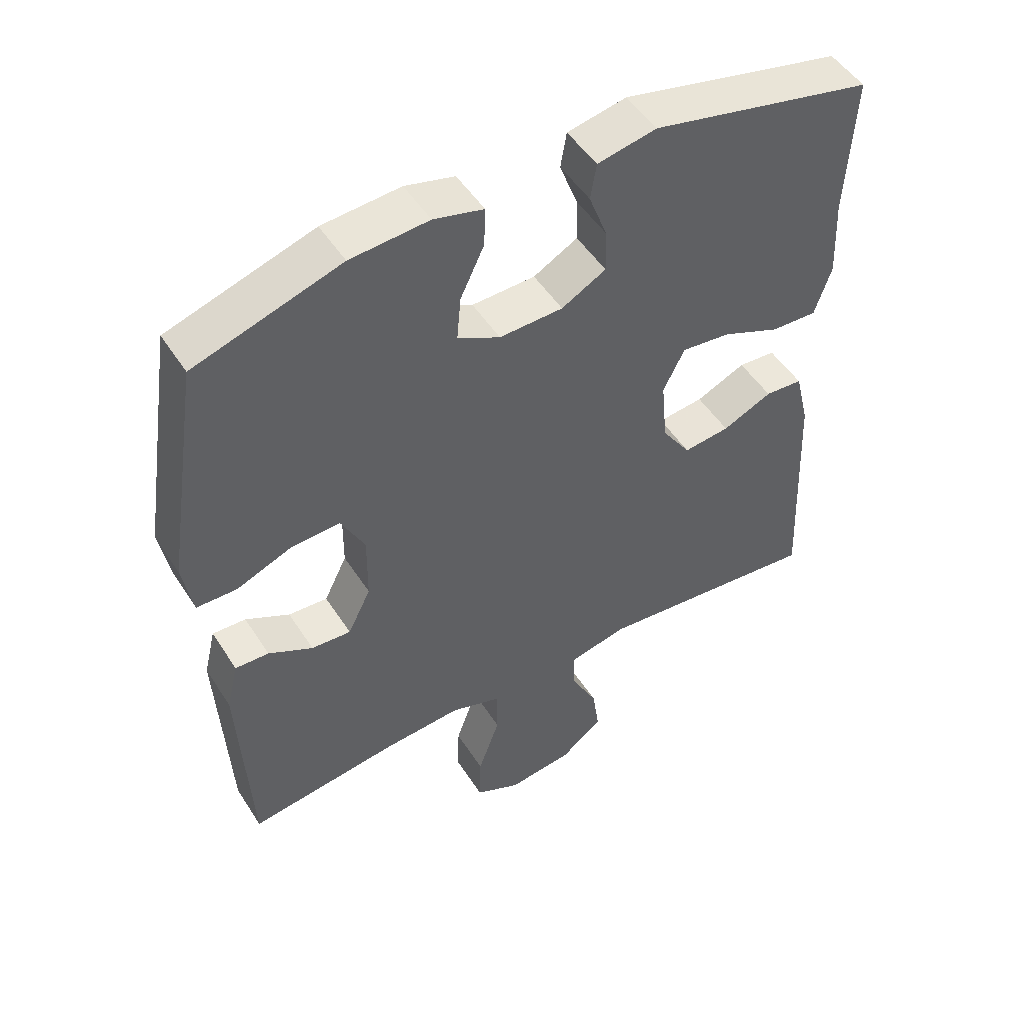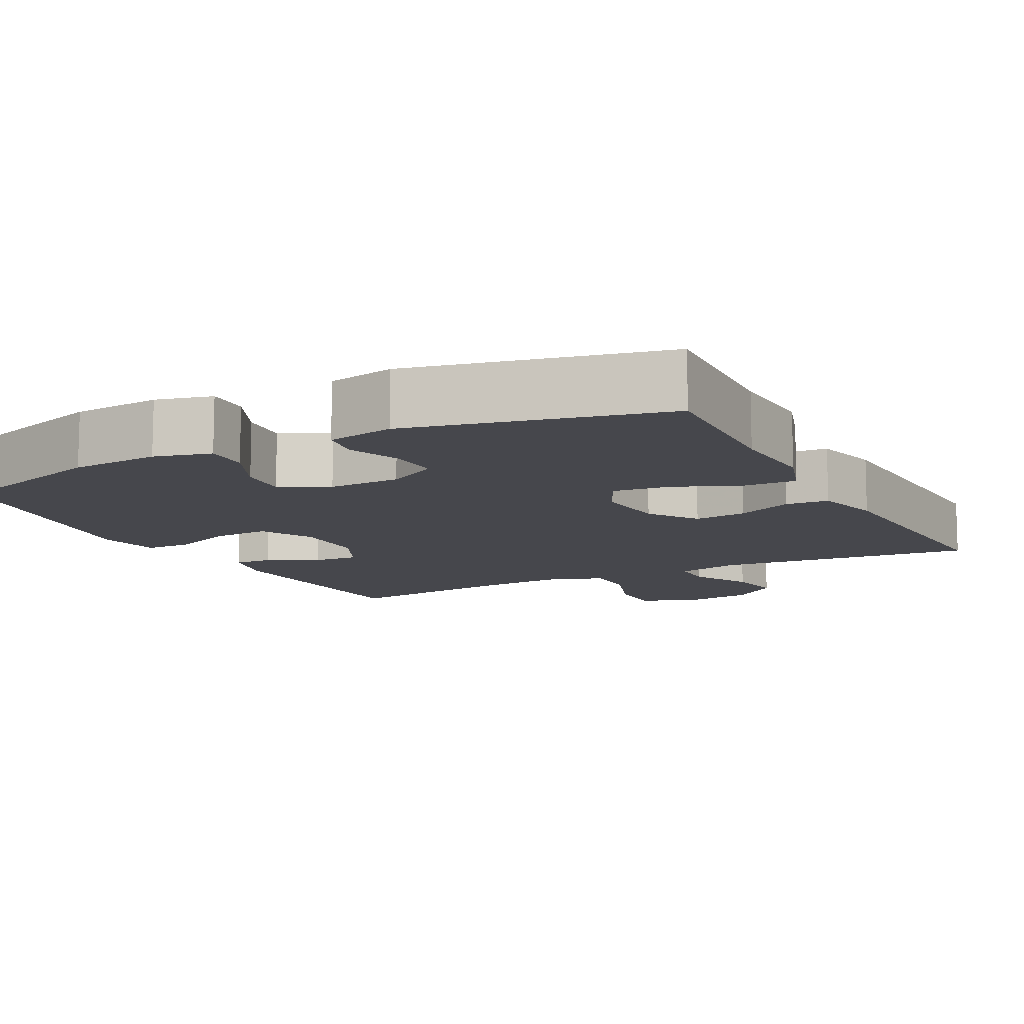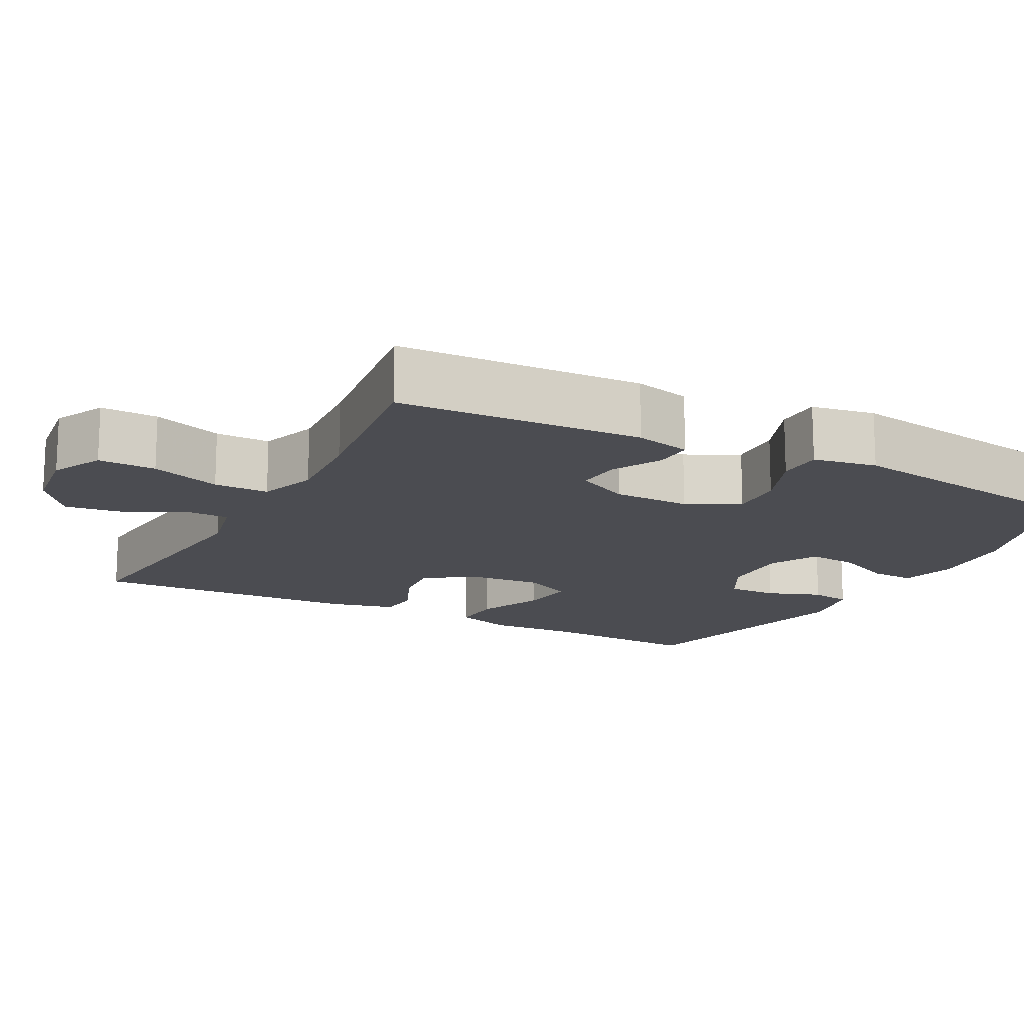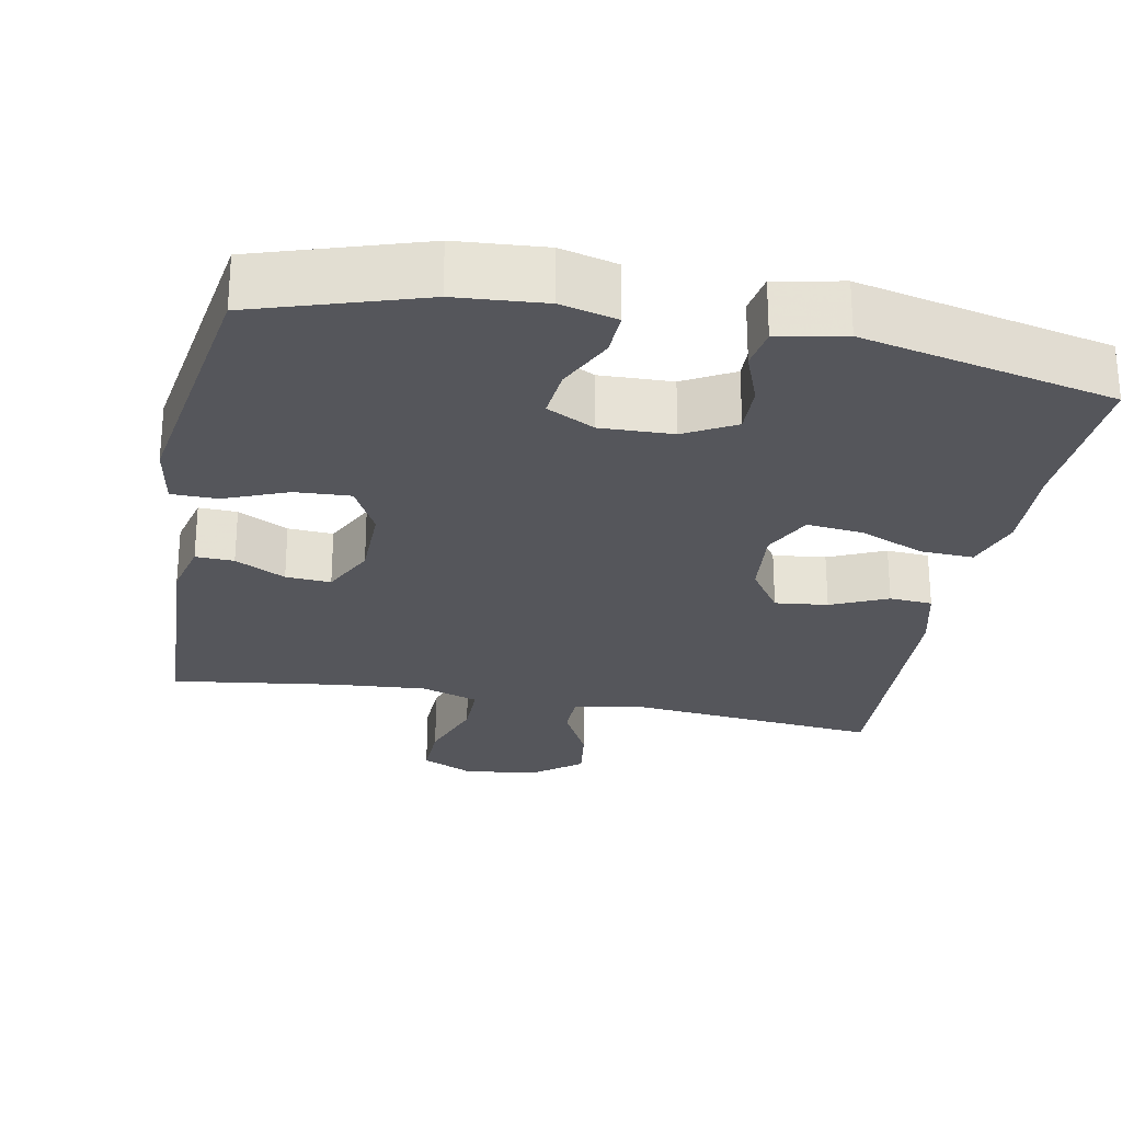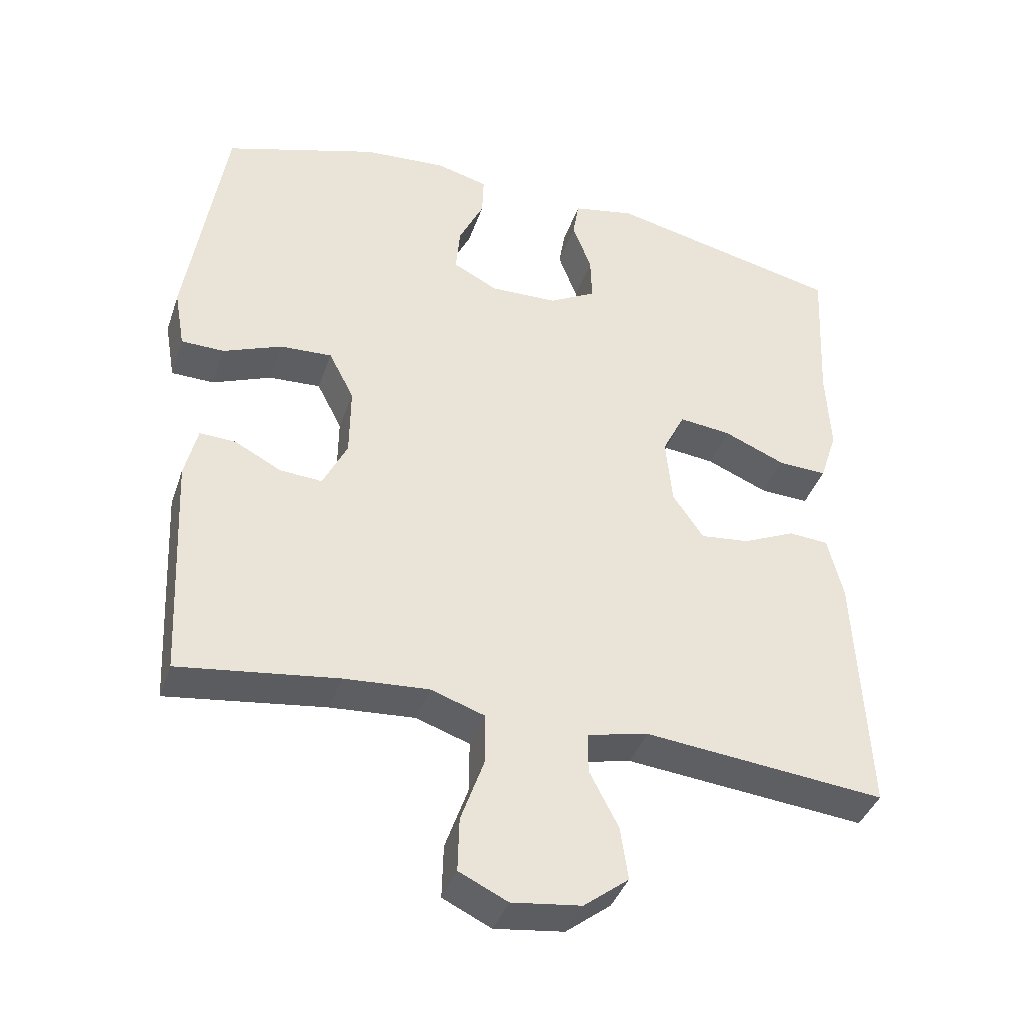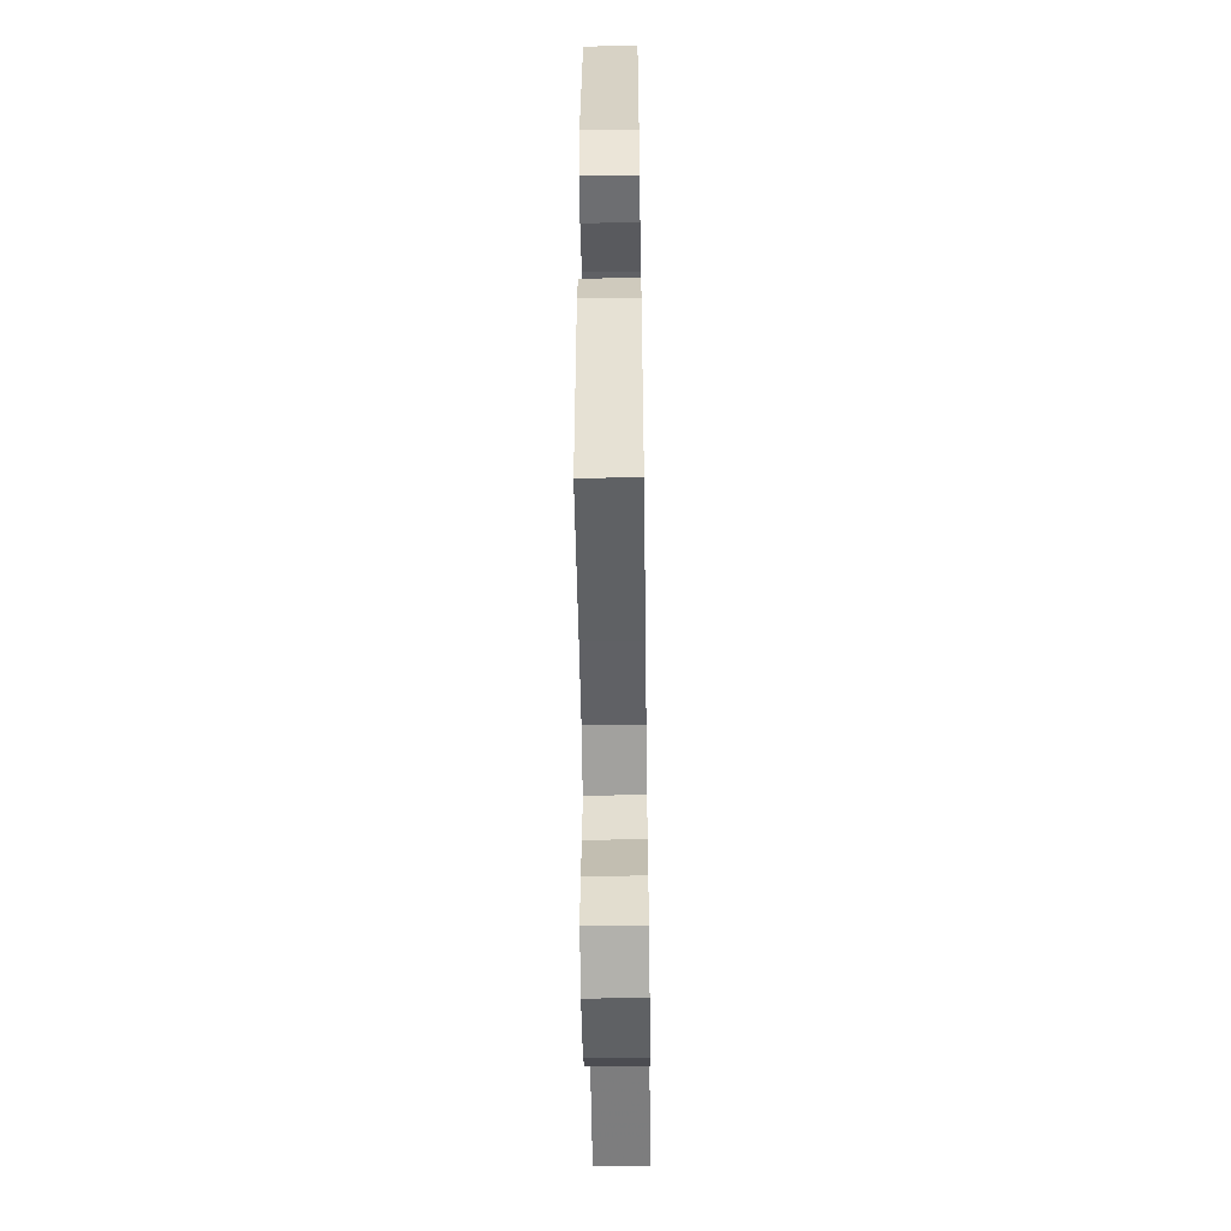
<metadata>
{"format":"obj","ext":"obj","renderer":"f3d","projection":"perspective","resolution":1024,"background":"white","views":[{"elev":50.2,"azim":-31.6,"up":"+Z"},{"elev":-10.9,"azim":27.6,"up":"+Y"},{"elev":-15.4,"azim":-118.0,"up":"+Y"},{"elev":-26.2,"azim":-10.9,"up":"+Y"},{"elev":-39.8,"azim":-18.1,"up":"+Z"},{"elev":-53.4,"azim":-89.2,"up":"+Z"}]}
</metadata>
<code>
v -0.5 0.07 0.5
v -0.28 0.07 0.57
v -0.162 0.07 0.579
v -0.087 0.07 0.56
v -0.089 0.07 0.501
v -0.125 0.07 0.425
v -0.131 0.07 0.358
v -0.067 0.07 0.325
v 0.029 0.07 0.328
v 0.096 0.07 0.365
v 0.094 0.07 0.431
v 0.067 0.07 0.503
v 0.076 0.07 0.557
v 0.165 0.07 0.575
v 0.5 0.07 0.5
v 0.489 0.07 0.285
v 0.495 0.07 0.164
v 0.47 0.07 0.087
v 0.4 0.07 0.09
v 0.312 0.07 0.127
v 0.238 0.07 0.135
v 0.206 0.07 0.07
v 0.215 0.07 -0.027
v 0.259 0.07 -0.092
v 0.329 0.07 -0.084
v 0.404 0.07 -0.05
v 0.461 0.07 -0.054
v 0.483 0.07 -0.144
v 0.5 0.07 -0.5
v 0.156 0.07 -0.466
v 0.069 0.07 -0.486
v 0.069 0.07 -0.544
v 0.11 0.07 -0.624
v 0.121 0.07 -0.7
v 0.057 0.07 -0.75
v -0.042 0.07 -0.763
v -0.111 0.07 -0.73
v -0.109 0.07 -0.653
v -0.076 0.07 -0.559
v -0.076 0.07 -0.486
v -0.153 0.07 -0.46
v -0.274 0.07 -0.469
v -0.5 0.07 -0.5
v -0.516 0.07 -0.173
v -0.498 0.07 -0.098
v -0.447 0.07 -0.1
v -0.38 0.07 -0.135
v -0.32 0.07 -0.139
v -0.285 0.07 -0.068
v -0.284 0.07 0.035
v -0.32 0.07 0.105
v -0.394 0.07 0.101
v -0.478 0.07 0.067
v -0.539 0.07 0.068
v -0.554 0.07 0.153
v -0.5 0 0.5
v -0.28 0 0.57
v -0.162 0 0.579
v -0.087 0 0.56
v -0.089 0 0.501
v -0.125 0 0.425
v -0.131 0 0.358
v -0.067 0 0.325
v 0.029 0 0.328
v 0.096 0 0.365
v 0.094 0 0.431
v 0.067 0 0.503
v 0.076 0 0.557
v 0.165 0 0.575
v 0.5 0 0.5
v 0.489 0 0.285
v 0.495 0 0.164
v 0.47 0 0.087
v 0.4 0 0.09
v 0.312 0 0.127
v 0.238 0 0.135
v 0.206 0 0.07
v 0.215 0 -0.027
v 0.259 0 -0.092
v 0.329 0 -0.084
v 0.404 0 -0.05
v 0.461 0 -0.054
v 0.483 0 -0.144
v 0.5 0 -0.5
v 0.156 0 -0.466
v 0.069 0 -0.486
v 0.069 0 -0.544
v 0.11 0 -0.624
v 0.121 0 -0.7
v 0.057 0 -0.75
v -0.042 0 -0.763
v -0.111 0 -0.73
v -0.109 0 -0.653
v -0.076 0 -0.559
v -0.076 0 -0.486
v -0.153 0 -0.46
v -0.274 0 -0.469
v -0.5 0 -0.5
v -0.516 0 -0.173
v -0.498 0 -0.098
v -0.447 0 -0.1
v -0.38 0 -0.135
v -0.32 0 -0.139
v -0.285 0 -0.068
v -0.284 0 0.035
v -0.32 0 0.105
v -0.394 0 0.101
v -0.478 0 0.067
v -0.539 0 0.068
v -0.554 0 0.153
f 4 5 6
f 3 4 6
f 2 3 6
f 1 2 6
f 55 1 6
f 54 55 6
f 53 54 6
f 52 53 6
f 51 52 6 7
f 50 51 7 8
f 49 50 8 9
f 48 49 9 10
f 45 46 47
f 44 45 47
f 43 44 47
f 42 43 47
f 41 42 47 48
f 40 41 48 10
f 37 38 39
f 36 37 39
f 35 36 39
f 34 35 39
f 33 34 39
f 32 33 39
f 31 32 39 40
f 30 31 40 10
f 28 29 30
f 27 28 30
f 26 27 30
f 25 26 30
f 24 25 30
f 23 24 30
f 30 10 11
f 23 30 11
f 22 23 11
f 18 19 20
f 17 18 20
f 16 17 20
f 16 20 21
f 15 16 21
f 14 15 21
f 13 14 21
f 12 13 21
f 11 12 21
f 11 21 22
f 61 60 59
f 61 59 58
f 61 58 57
f 61 57 56
f 61 56 110
f 61 110 109
f 61 109 108
f 61 108 107
f 62 61 107 106
f 63 62 106 105
f 64 63 105 104
f 65 64 104 103
f 102 101 100
f 102 100 99
f 102 99 98
f 102 98 97
f 103 102 97 96
f 65 103 96 95
f 94 93 92
f 94 92 91
f 94 91 90
f 94 90 89
f 94 89 88
f 94 88 87
f 95 94 87 86
f 65 95 86 85
f 85 84 83
f 85 83 82
f 85 82 81
f 85 81 80
f 85 80 79
f 85 79 78
f 66 65 85
f 66 85 78
f 66 78 77
f 75 74 73
f 75 73 72
f 75 72 71
f 76 75 71
f 76 71 70
f 76 70 69
f 76 69 68
f 76 68 67
f 76 67 66
f 77 76 66
f 1 56 57 2
f 2 57 58 3
f 3 58 59 4
f 4 59 60 5
f 5 60 61 6
f 6 61 62 7
f 7 62 63 8
f 8 63 64 9
f 9 64 65 10
f 10 65 66 11
f 11 66 67 12
f 12 67 68 13
f 13 68 69 14
f 14 69 70 15
f 15 70 71 16
f 16 71 72 17
f 17 72 73 18
f 18 73 74 19
f 19 74 75 20
f 20 75 76 21
f 21 76 77 22
f 22 77 78 23
f 23 78 79 24
f 24 79 80 25
f 25 80 81 26
f 26 81 82 27
f 27 82 83 28
f 28 83 84 29
f 29 84 85 30
f 30 85 86 31
f 31 86 87 32
f 32 87 88 33
f 33 88 89 34
f 34 89 90 35
f 35 90 91 36
f 36 91 92 37
f 37 92 93 38
f 38 93 94 39
f 39 94 95 40
f 40 95 96 41
f 41 96 97 42
f 42 97 98 43
f 43 98 99 44
f 44 99 100 45
f 45 100 101 46
f 46 101 102 47
f 47 102 103 48
f 48 103 104 49
f 49 104 105 50
f 50 105 106 51
f 51 106 107 52
f 52 107 108 53
f 53 108 109 54
f 54 109 110 55
f 55 110 56 1

</code>
